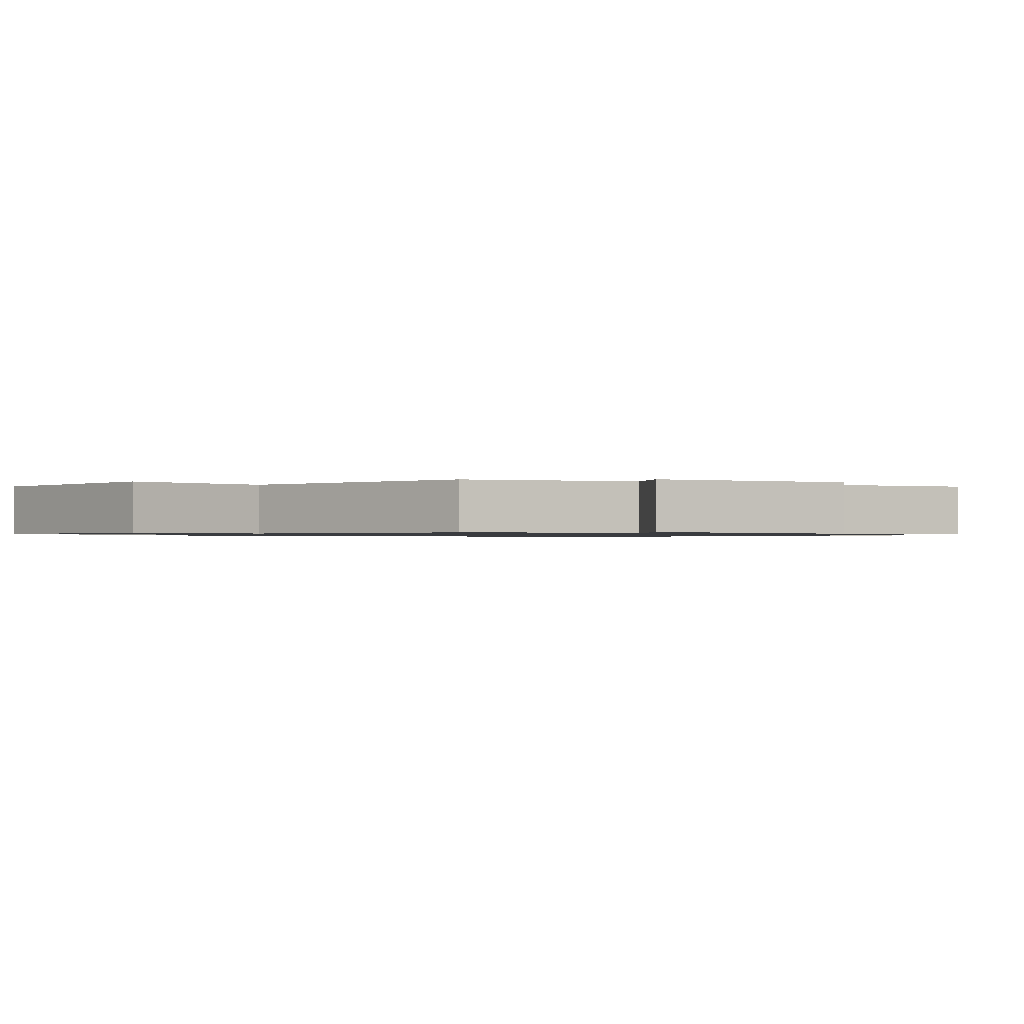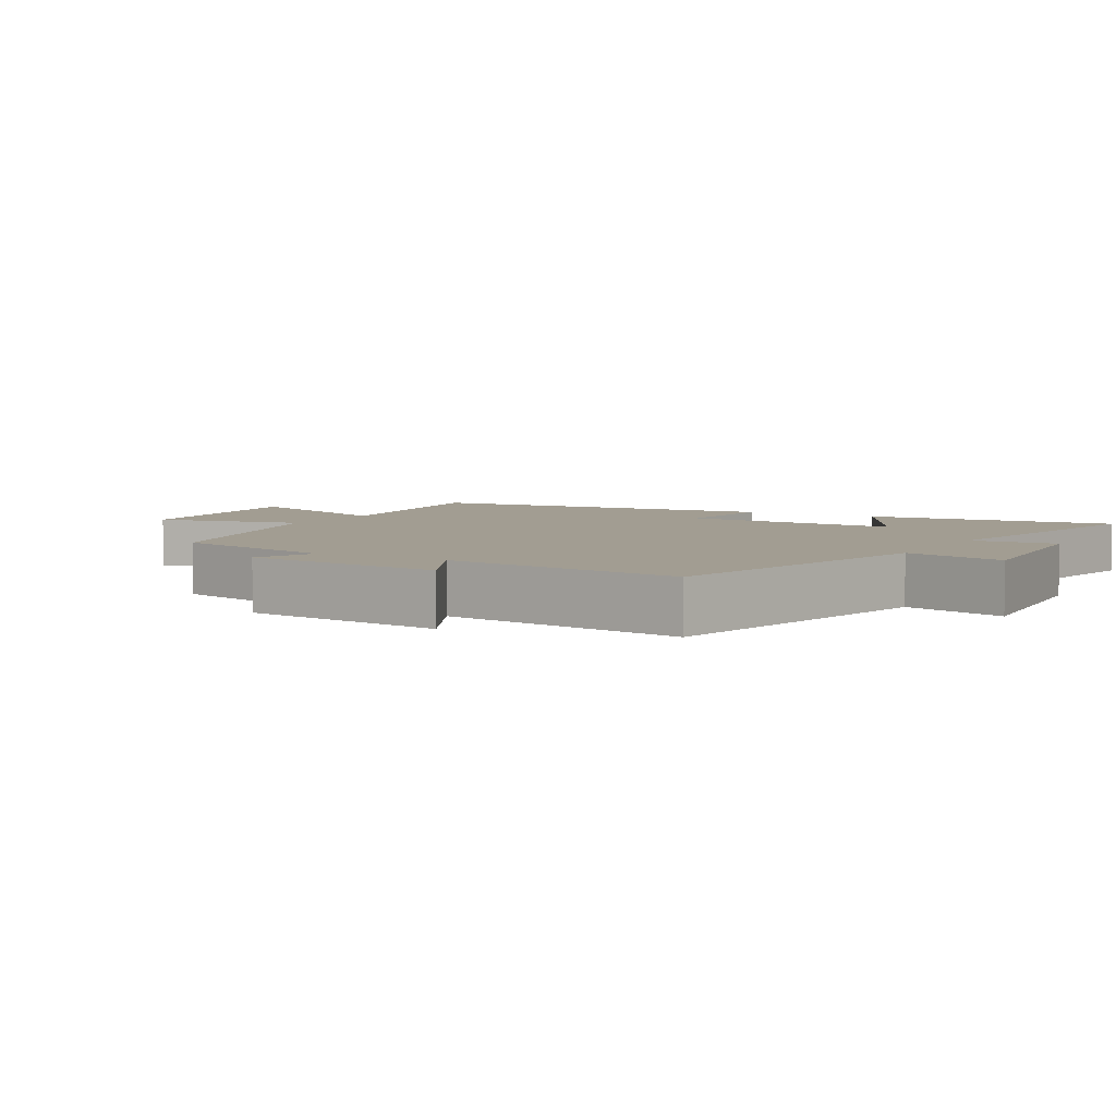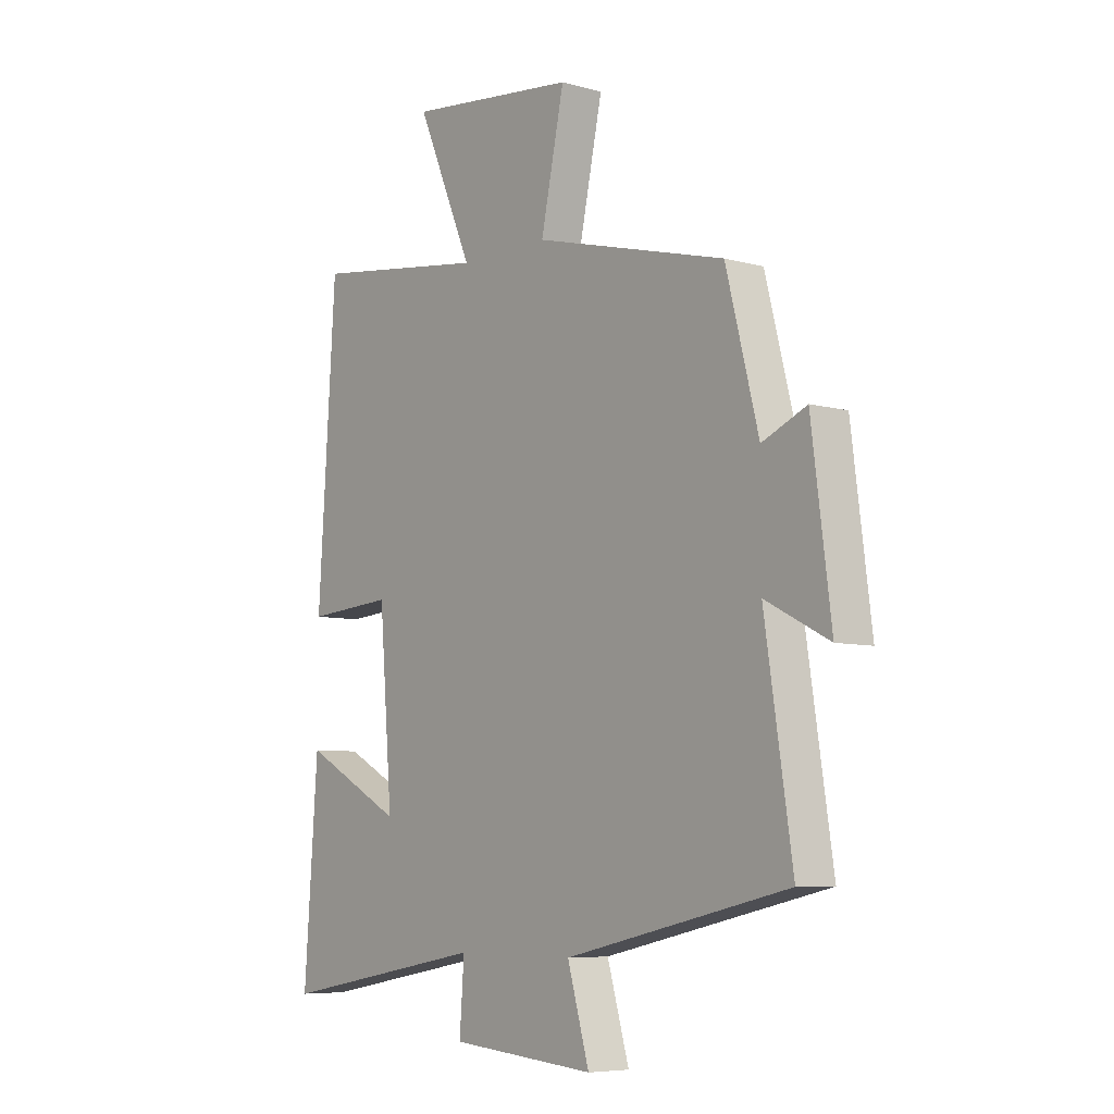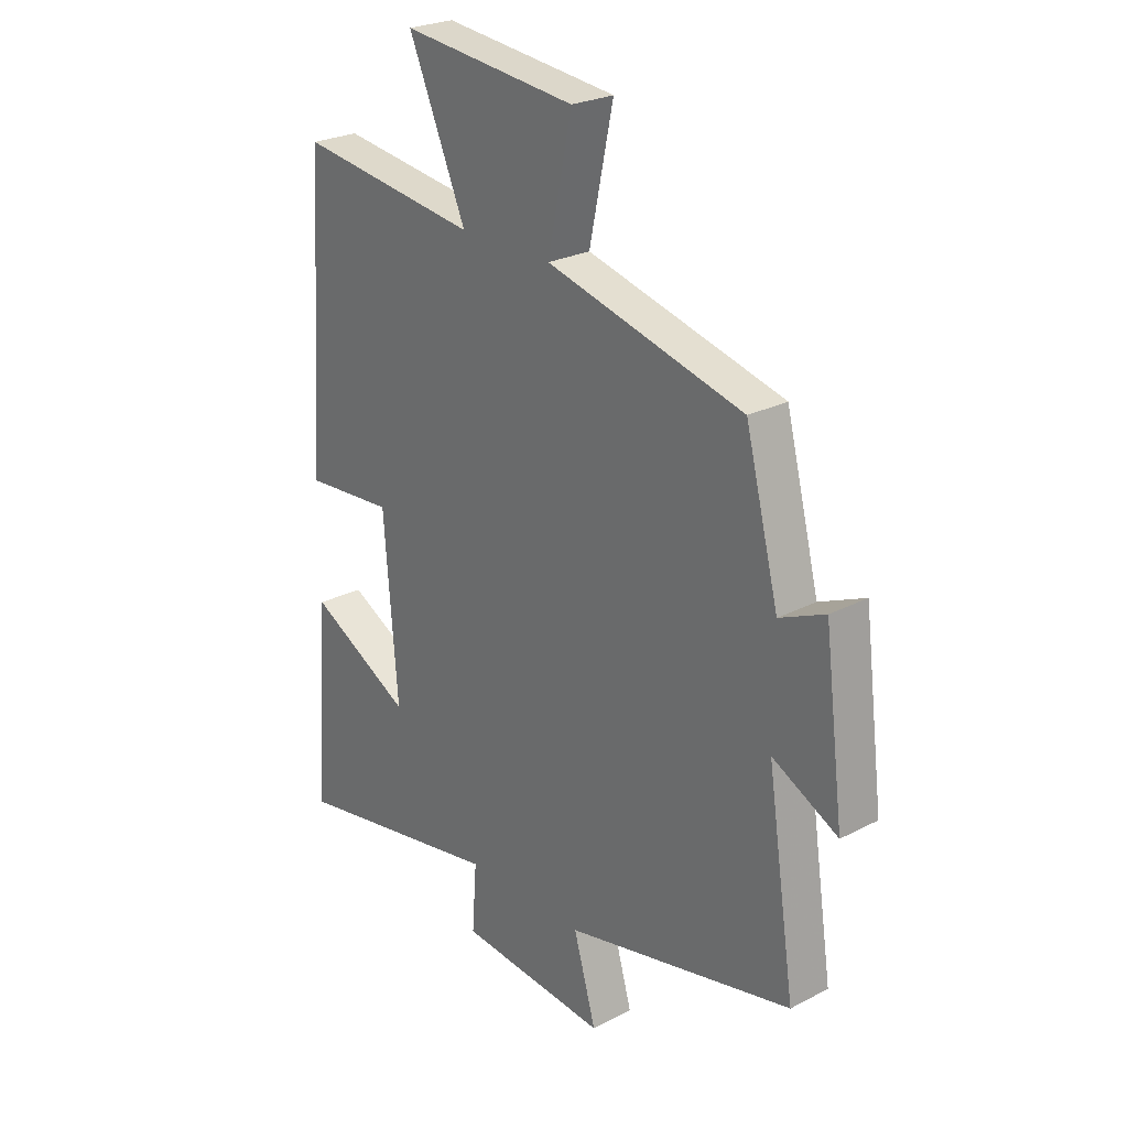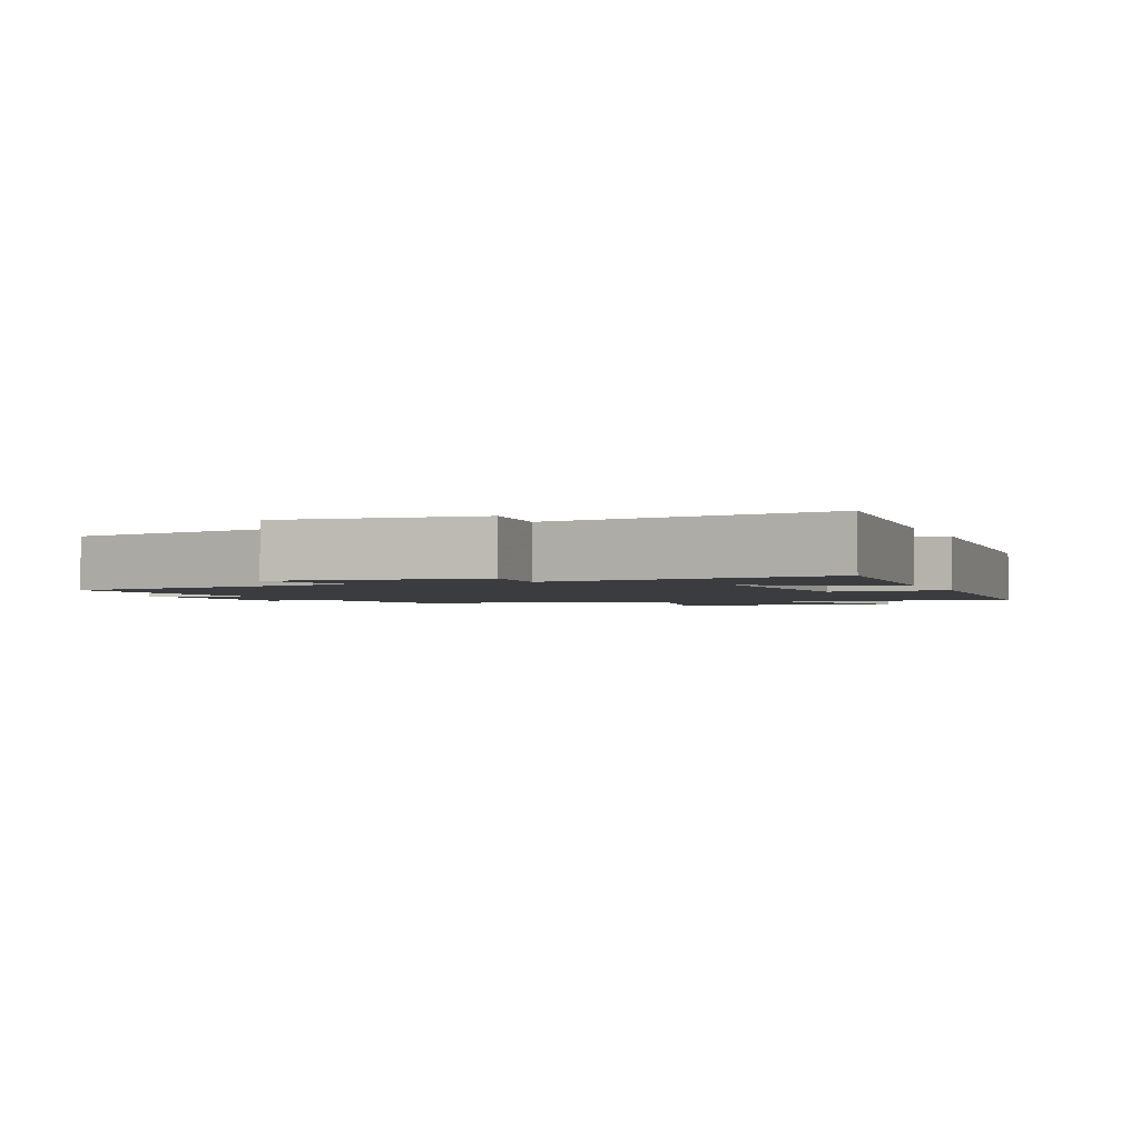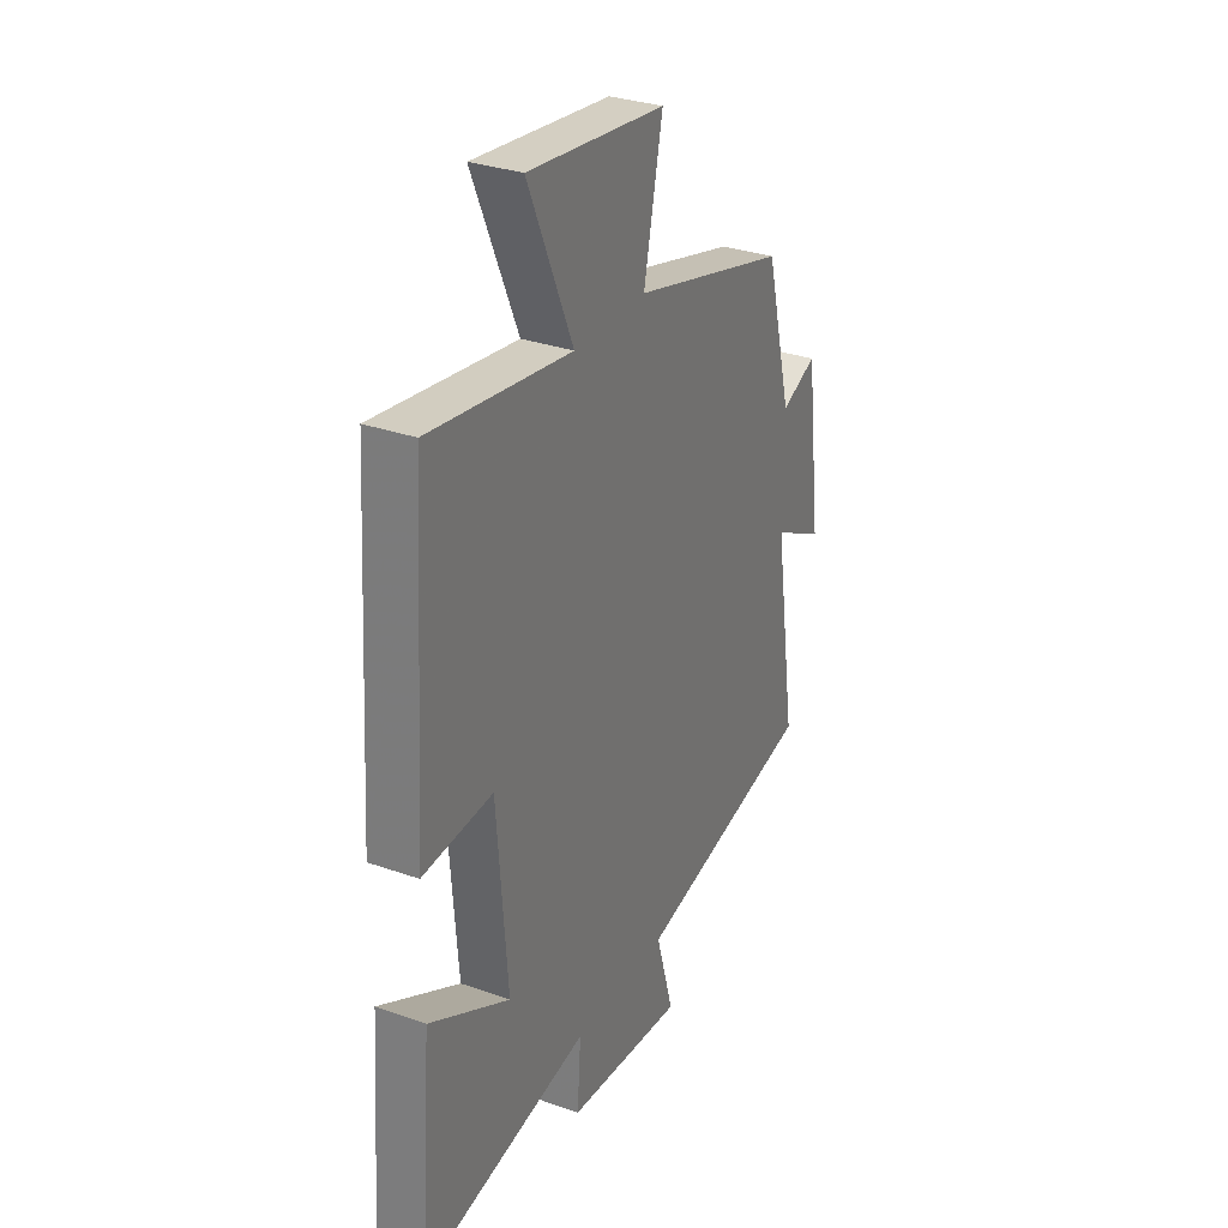
<metadata>
{"format":"obj","ext":"obj","renderer":"f3d","projection":"perspective","resolution":1024,"background":"white","views":[{"elev":-0.9,"azim":55.6,"up":"+Y"},{"elev":4.9,"azim":119.6,"up":"+Y"},{"elev":-6.8,"azim":51.1,"up":"+Z"},{"elev":25.2,"azim":50.0,"up":"+Z"},{"elev":-2.1,"azim":-158.8,"up":"+Y"},{"elev":30.8,"azim":-63.0,"up":"+Z"}]}
</metadata>
<code>
v 0.554 0.07 -0.401
v 0.116 0.07 -0.5
v 0.159 0.07 -0.649
v -0.127 0.07 -0.625
v -0.118 0.07 -0.5
v -0.527 0.07 -0.575
v -0.5 0.07 -0.201
v -0.303 0.07 -0.306
v -0.329 0.07 0.02
v -0.5 0.07 0.007
v -0.465 0.07 0.547
v -0.119 0.07 0.5
v -0.229 0.07 0.754
v 0.105 0.07 0.718
v 0.059 0.07 0.5
v 0.436 0.07 0.402
v 0.5 0.07 0.152
v 0.587 0.07 0.19
v 0.625 0.07 -0.108
v 0.5 0.07 -0.044
v 0.554 0 -0.401
v 0.116 0 -0.5
v 0.159 0 -0.649
v -0.127 0 -0.625
v -0.118 0 -0.5
v -0.527 0 -0.575
v -0.5 0 -0.201
v -0.303 0 -0.306
v -0.329 0 0.02
v -0.5 0 0.007
v -0.465 0 0.547
v -0.119 0 0.5
v -0.229 0 0.754
v 0.105 0 0.718
v 0.059 0 0.5
v 0.436 0 0.402
v 0.5 0 0.152
v 0.587 0 0.19
v 0.625 0 -0.108
v 0.5 0 -0.044
f 17 18 19 20
f 15 16 17 20
f 15 20 1 2
f 12 13 14 15
f 12 15 2
f 9 10 11 12
f 8 9 12 2
f 5 6 7 8
f 5 8 2 3
f 3 4 5
f 40 39 38 37
f 40 37 36 35
f 22 21 40 35
f 35 34 33 32
f 22 35 32
f 32 31 30 29
f 22 32 29 28
f 28 27 26 25
f 23 22 28 25
f 25 24 23
f 1 21 22 2
f 2 22 23 3
f 3 23 24 4
f 4 24 25 5
f 5 25 26 6
f 6 26 27 7
f 7 27 28 8
f 8 28 29 9
f 9 29 30 10
f 10 30 31 11
f 11 31 32 12
f 12 32 33 13
f 13 33 34 14
f 14 34 35 15
f 15 35 36 16
f 16 36 37 17
f 17 37 38 18
f 18 38 39 19
f 19 39 40 20
f 20 40 21 1

</code>
